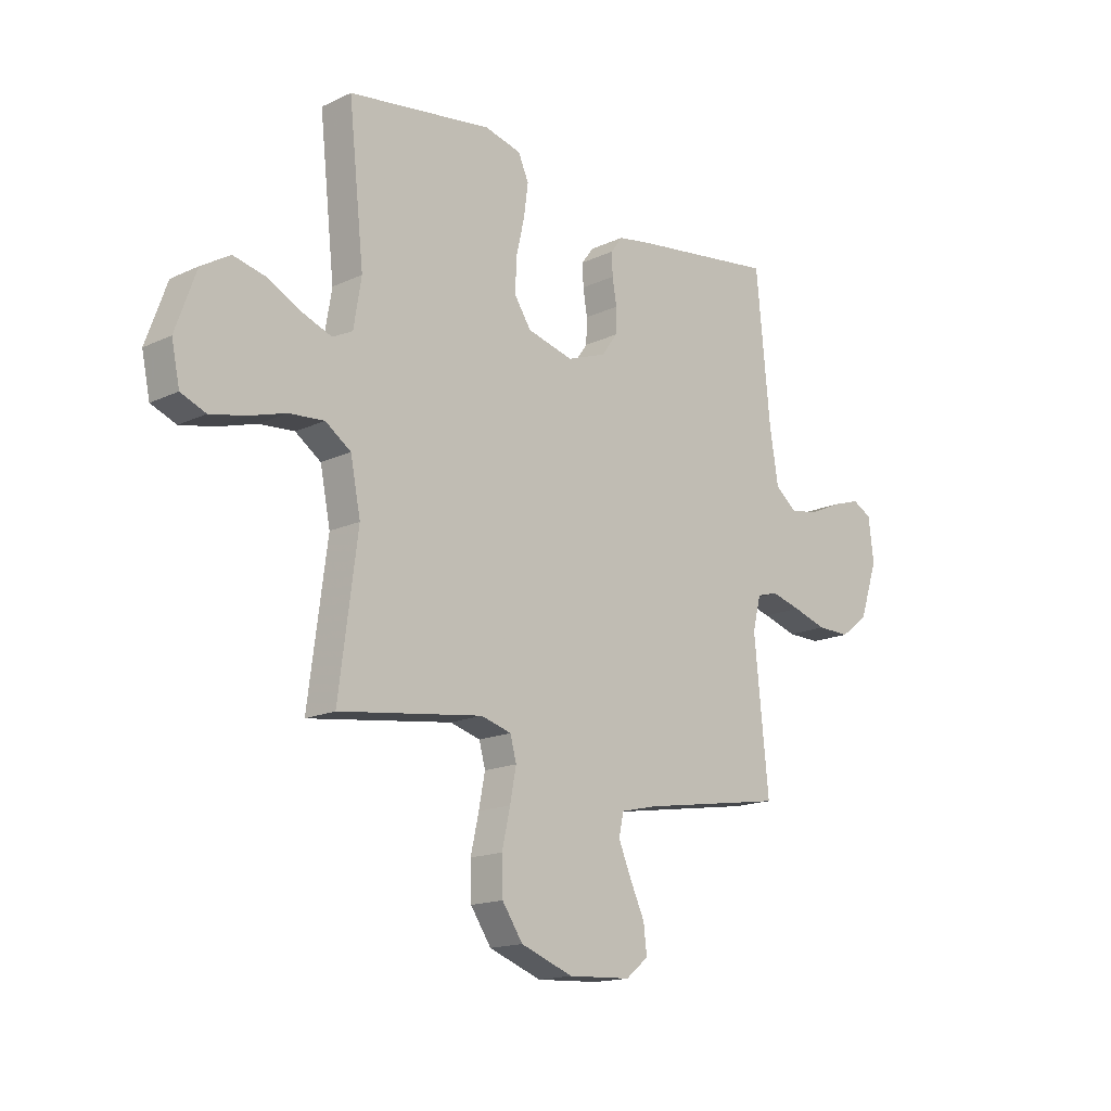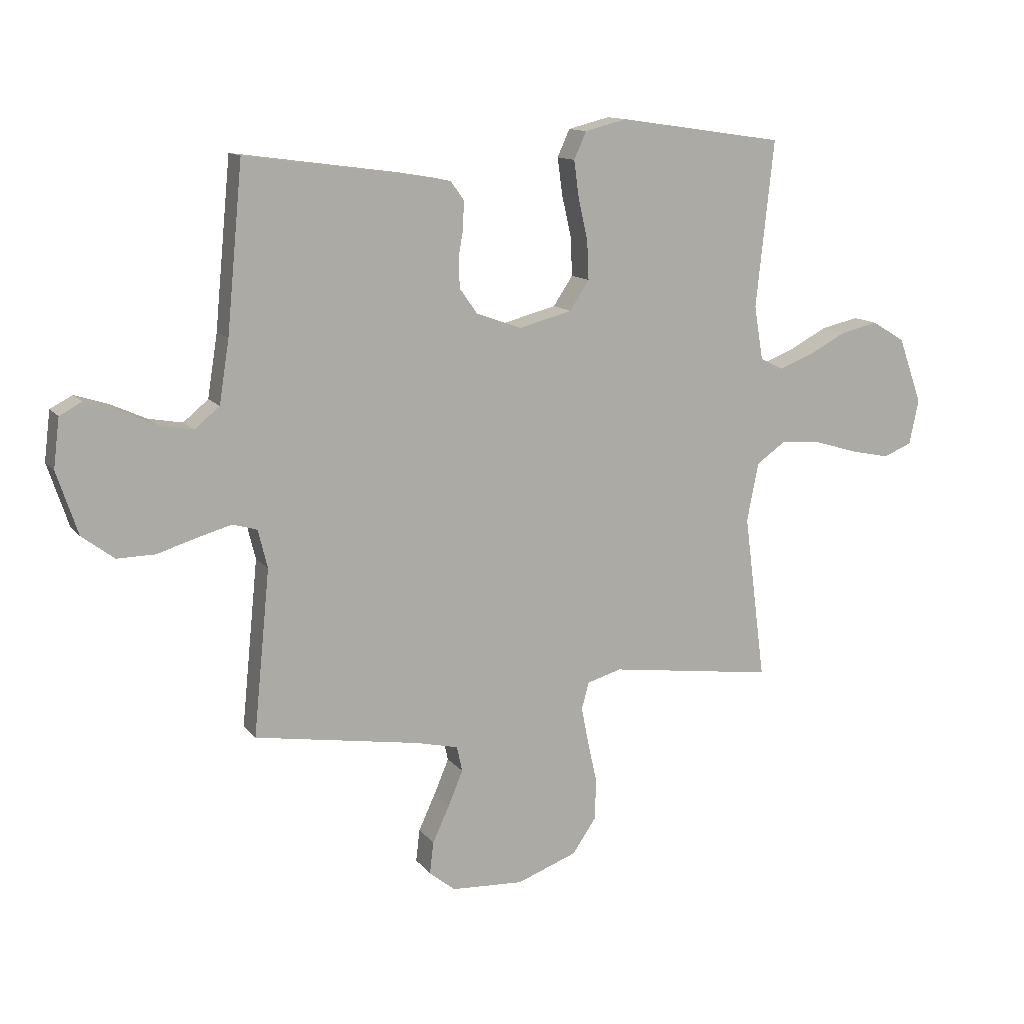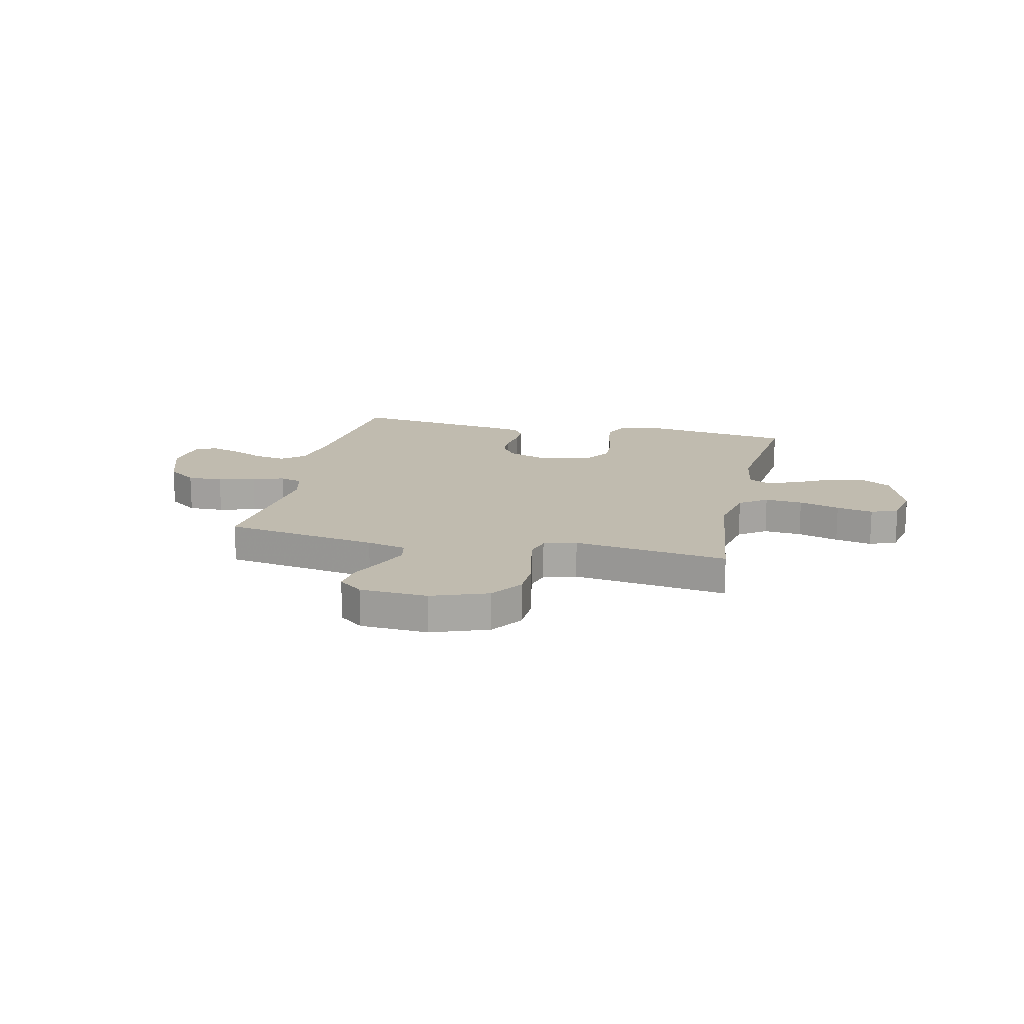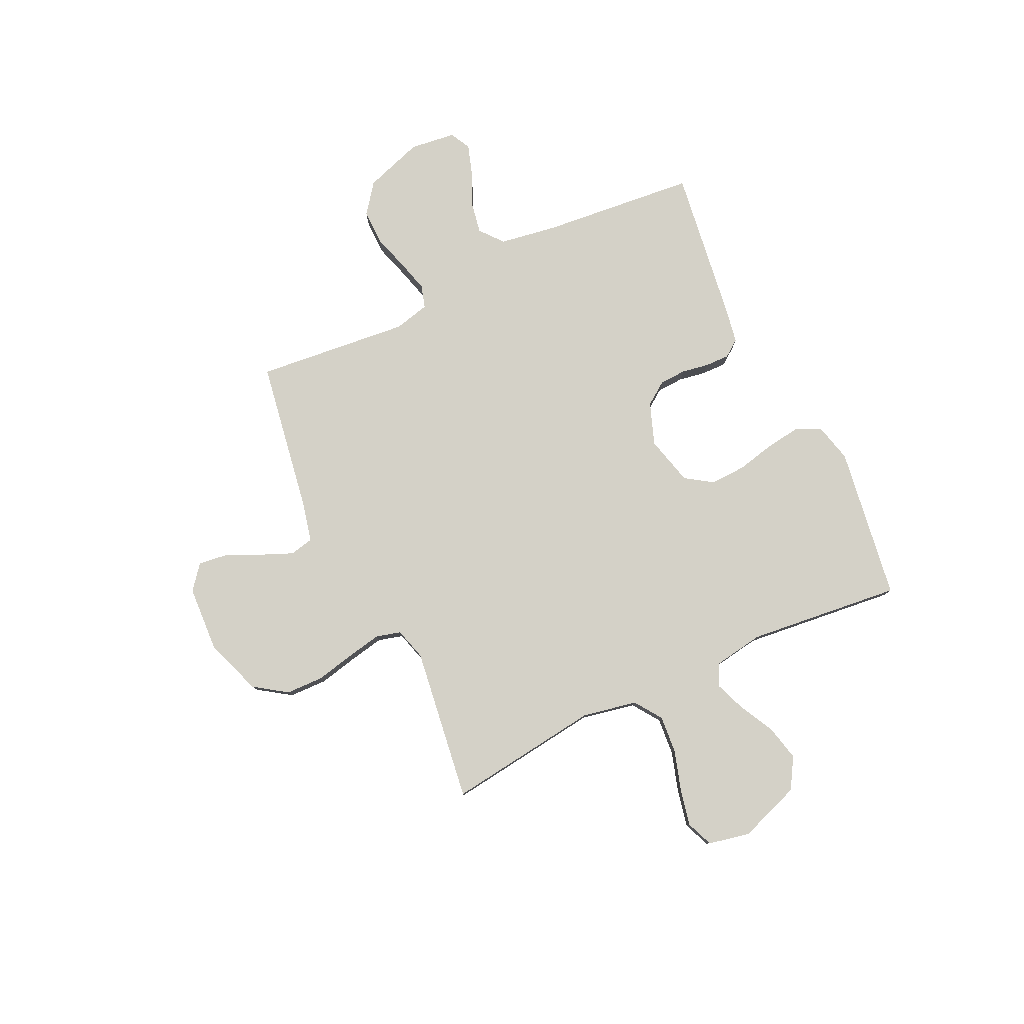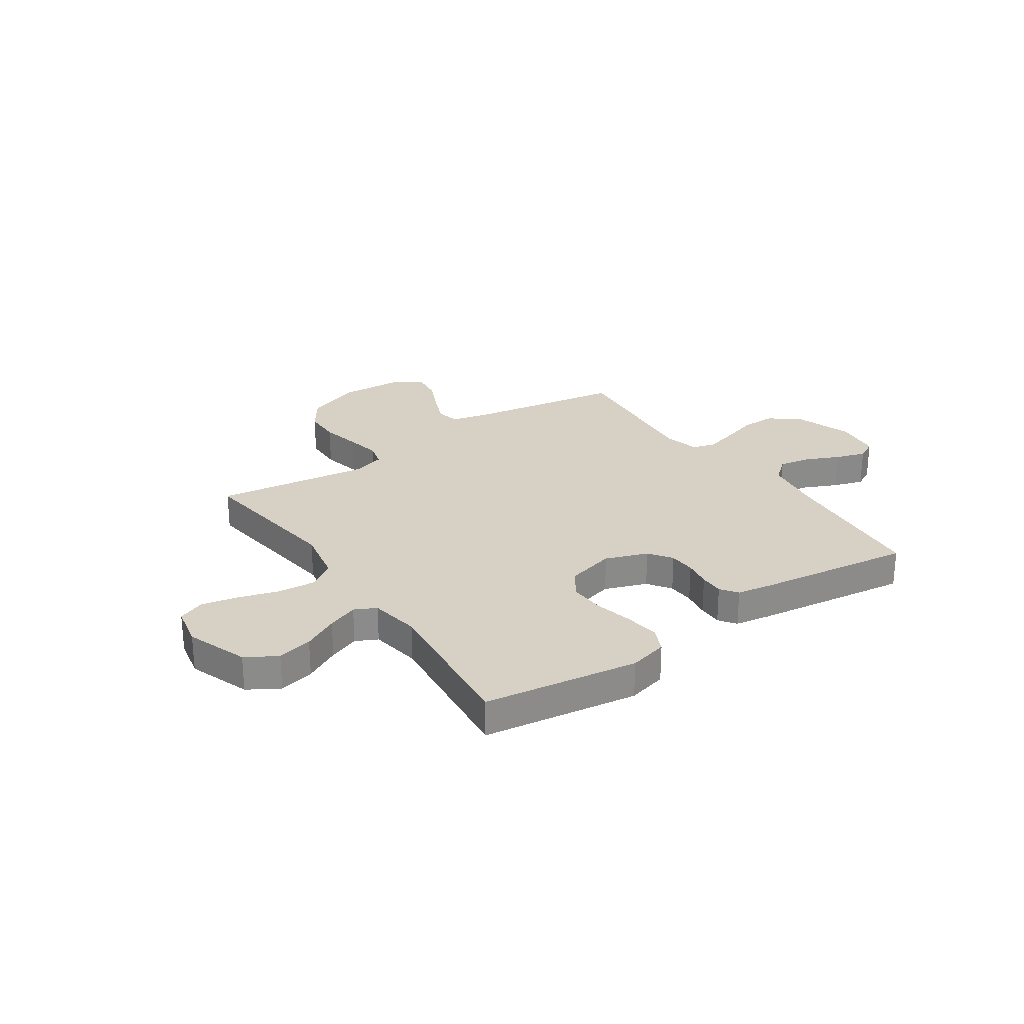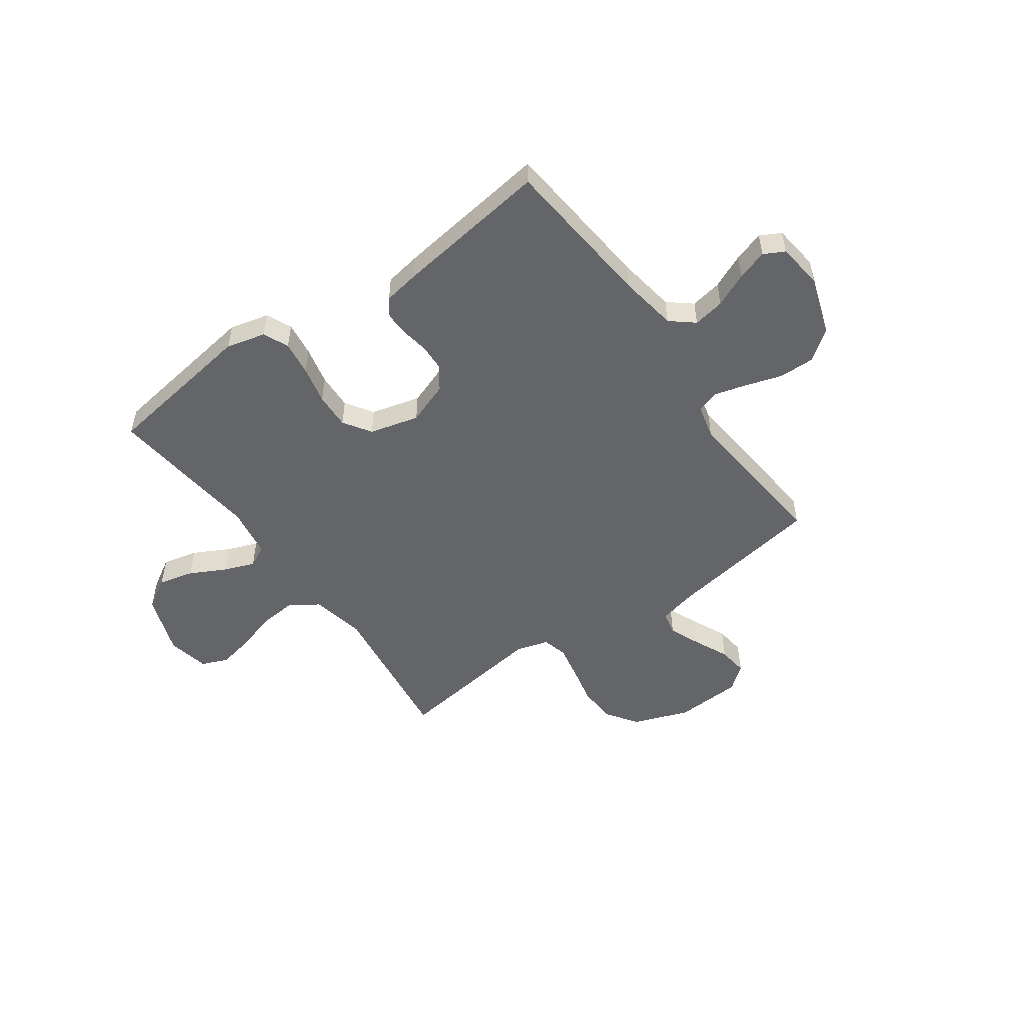
<metadata>
{"format":"obj","ext":"obj","renderer":"f3d","projection":"perspective","resolution":1024,"background":"white","views":[{"elev":-16.1,"azim":-45.9,"up":"+Z"},{"elev":12.7,"azim":156.8,"up":"+Z"},{"elev":15.9,"azim":-167.2,"up":"+Y"},{"elev":79.8,"azim":-115.3,"up":"+Y"},{"elev":26.6,"azim":-34.3,"up":"+Y"},{"elev":-51.5,"azim":35.4,"up":"+Y"}]}
</metadata>
<code>
v -0.5 0.07 0.5
v -0.2 0.07 0.544
v -0.124 0.07 0.525
v -0.102 0.07 0.476
v -0.111 0.07 0.409
v -0.128 0.07 0.335
v -0.131 0.07 0.265
v -0.096 0.07 0.212
v 0 0.07 0.187
v 0.082 0.07 0.217
v 0.114 0.07 0.262
v 0.116 0.07 0.314
v 0.107 0.07 0.367
v 0.106 0.07 0.414
v 0.13 0.07 0.447
v 0.2 0.07 0.459
v 0.5 0.07 0.5
v 0.529 0.07 0.2
v 0.547 0.07 0.087
v 0.592 0.07 0.05
v 0.653 0.07 0.061
v 0.719 0.07 0.091
v 0.778 0.07 0.11
v 0.818 0.07 0.089
v 0.829 0.07 0
v 0.791 0.07 -0.114
v 0.733 0.07 -0.158
v 0.664 0.07 -0.157
v 0.593 0.07 -0.135
v 0.531 0.07 -0.118
v 0.487 0.07 -0.131
v 0.47 0.07 -0.2
v 0.5 0.07 -0.5
v 0.2 0.07 -0.549
v 0.124 0.07 -0.567
v 0.114 0.07 -0.613
v 0.14 0.07 -0.675
v 0.171 0.07 -0.742
v 0.178 0.07 -0.8
v 0.131 0.07 -0.838
v 0 0.07 -0.845
v -0.109 0.07 -0.805
v -0.152 0.07 -0.742
v -0.154 0.07 -0.668
v -0.137 0.07 -0.592
v -0.124 0.07 -0.525
v -0.137 0.07 -0.477
v -0.2 0.07 -0.459
v -0.5 0.07 -0.5
v -0.461 0.07 -0.2
v -0.482 0.07 -0.094
v -0.535 0.07 -0.057
v -0.608 0.07 -0.063
v -0.687 0.07 -0.087
v -0.758 0.07 -0.102
v -0.81 0.07 -0.081
v -0.827 0.07 0
v -0.784 0.07 0.12
v -0.724 0.07 0.156
v -0.655 0.07 0.14
v -0.586 0.07 0.104
v -0.526 0.07 0.081
v -0.484 0.07 0.102
v -0.468 0.07 0.2
v -0.5 0 0.5
v -0.2 0 0.544
v -0.124 0 0.525
v -0.102 0 0.476
v -0.111 0 0.409
v -0.128 0 0.335
v -0.131 0 0.265
v -0.096 0 0.212
v 0 0 0.187
v 0.082 0 0.217
v 0.114 0 0.262
v 0.116 0 0.314
v 0.107 0 0.367
v 0.106 0 0.414
v 0.13 0 0.447
v 0.2 0 0.459
v 0.5 0 0.5
v 0.529 0 0.2
v 0.547 0 0.087
v 0.592 0 0.05
v 0.653 0 0.061
v 0.719 0 0.091
v 0.778 0 0.11
v 0.818 0 0.089
v 0.829 0 0
v 0.791 0 -0.114
v 0.733 0 -0.158
v 0.664 0 -0.157
v 0.593 0 -0.135
v 0.531 0 -0.118
v 0.487 0 -0.131
v 0.47 0 -0.2
v 0.5 0 -0.5
v 0.2 0 -0.549
v 0.124 0 -0.567
v 0.114 0 -0.613
v 0.14 0 -0.675
v 0.171 0 -0.742
v 0.178 0 -0.8
v 0.131 0 -0.838
v 0 0 -0.845
v -0.109 0 -0.805
v -0.152 0 -0.742
v -0.154 0 -0.668
v -0.137 0 -0.592
v -0.124 0 -0.525
v -0.137 0 -0.477
v -0.2 0 -0.459
v -0.5 0 -0.5
v -0.461 0 -0.2
v -0.482 0 -0.094
v -0.535 0 -0.057
v -0.608 0 -0.063
v -0.687 0 -0.087
v -0.758 0 -0.102
v -0.81 0 -0.081
v -0.827 0 0
v -0.784 0 0.12
v -0.724 0 0.156
v -0.655 0 0.14
v -0.586 0 0.104
v -0.526 0 0.081
v -0.484 0 0.102
v -0.468 0 0.2
f 58 59 60 61
f 58 61 62
f 57 58 62
f 56 57 62
f 53 54 55 56
f 53 56 62 63
f 48 49 50
f 47 48 50 51
f 42 43 44 45
f 42 45 46
f 41 42 46
f 40 41 46 47
f 37 38 39 40
f 36 37 40 47
f 32 33 34
f 31 32 34 35
f 26 27 28 29
f 26 29 30
f 25 26 30
f 24 25 30 31
f 21 22 23 24
f 20 21 24 31
f 15 16 17 18
f 15 18 19
f 12 13 14 15
f 11 12 15 19
f 10 11 19 20
f 3 4 5 6
f 3 6 7
f 64 1 2 3
f 63 64 3 7
f 52 53 63 7
f 35 36 47 51
f 20 31 35 51
f 9 10 20 51
f 8 9 51 52
f 7 8 52
f 125 124 123 122
f 126 125 122
f 126 122 121
f 126 121 120
f 120 119 118 117
f 127 126 120 117
f 114 113 112
f 115 114 112 111
f 109 108 107 106
f 110 109 106
f 110 106 105
f 111 110 105 104
f 104 103 102 101
f 111 104 101 100
f 98 97 96
f 99 98 96 95
f 93 92 91 90
f 94 93 90
f 94 90 89
f 95 94 89 88
f 88 87 86 85
f 95 88 85 84
f 82 81 80 79
f 83 82 79
f 79 78 77 76
f 83 79 76 75
f 84 83 75 74
f 70 69 68 67
f 71 70 67
f 67 66 65 128
f 71 67 128 127
f 71 127 117 116
f 115 111 100 99
f 115 99 95 84
f 115 84 74 73
f 116 115 73 72
f 116 72 71
f 1 65 66 2
f 2 66 67 3
f 3 67 68 4
f 4 68 69 5
f 5 69 70 6
f 6 70 71 7
f 7 71 72 8
f 8 72 73 9
f 9 73 74 10
f 10 74 75 11
f 11 75 76 12
f 12 76 77 13
f 13 77 78 14
f 14 78 79 15
f 15 79 80 16
f 16 80 81 17
f 17 81 82 18
f 18 82 83 19
f 19 83 84 20
f 20 84 85 21
f 21 85 86 22
f 22 86 87 23
f 23 87 88 24
f 24 88 89 25
f 25 89 90 26
f 26 90 91 27
f 27 91 92 28
f 28 92 93 29
f 29 93 94 30
f 30 94 95 31
f 31 95 96 32
f 32 96 97 33
f 33 97 98 34
f 34 98 99 35
f 35 99 100 36
f 36 100 101 37
f 37 101 102 38
f 38 102 103 39
f 39 103 104 40
f 40 104 105 41
f 41 105 106 42
f 42 106 107 43
f 43 107 108 44
f 44 108 109 45
f 45 109 110 46
f 46 110 111 47
f 47 111 112 48
f 48 112 113 49
f 49 113 114 50
f 50 114 115 51
f 51 115 116 52
f 52 116 117 53
f 53 117 118 54
f 54 118 119 55
f 55 119 120 56
f 56 120 121 57
f 57 121 122 58
f 58 122 123 59
f 59 123 124 60
f 60 124 125 61
f 61 125 126 62
f 62 126 127 63
f 63 127 128 64
f 64 128 65 1

</code>
